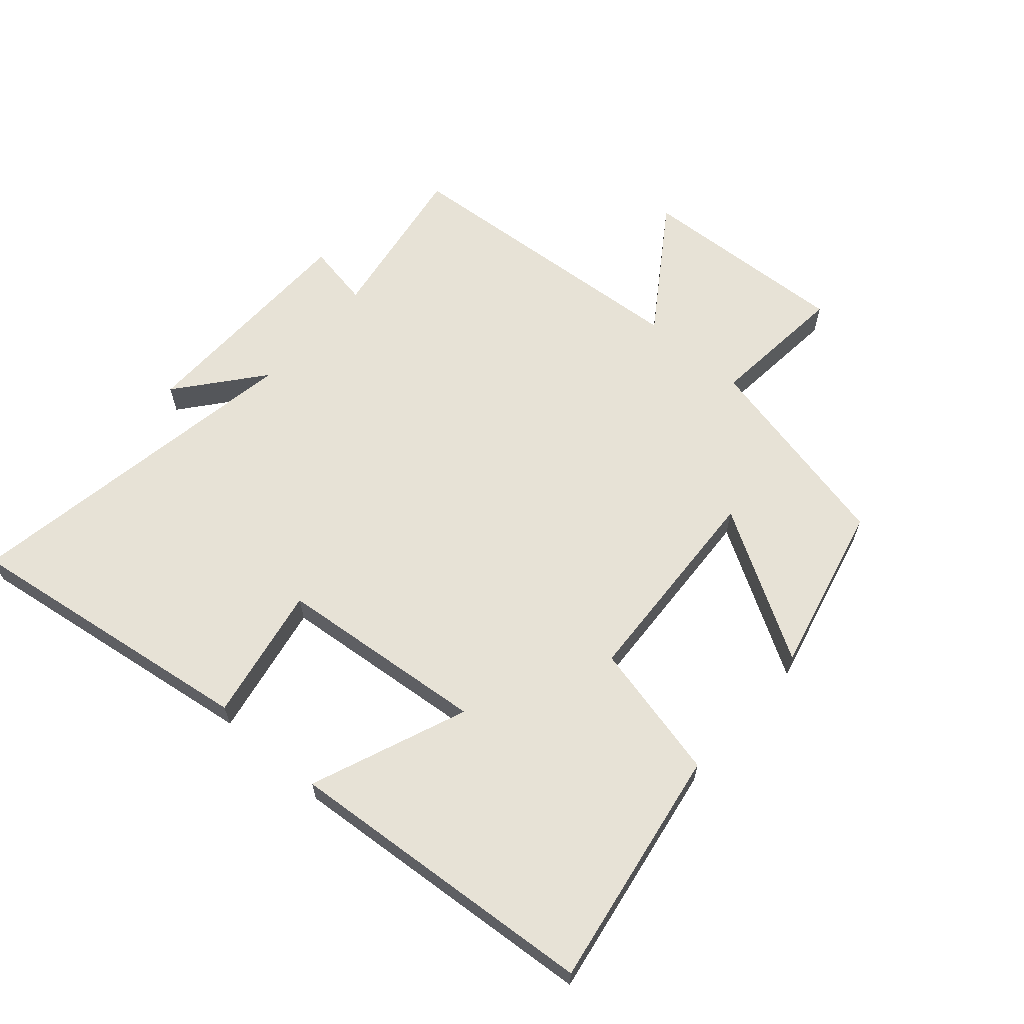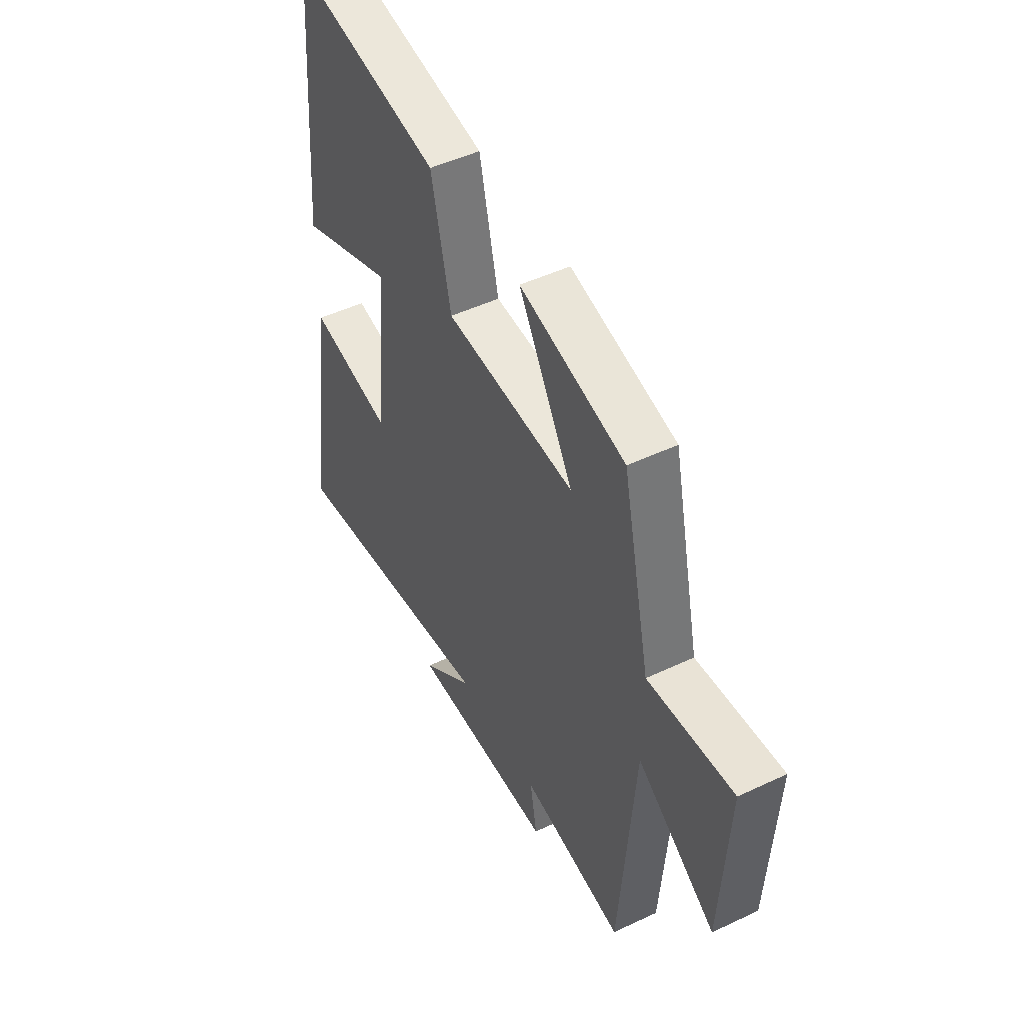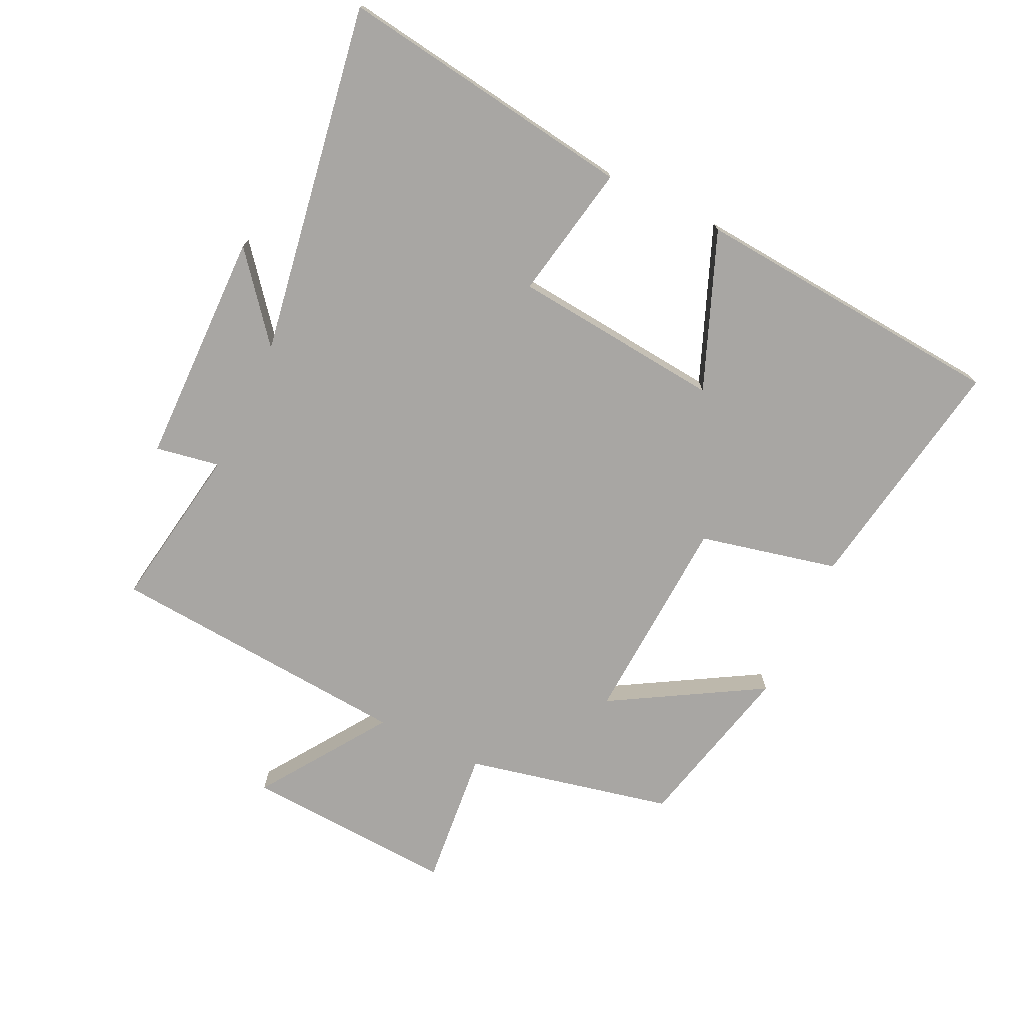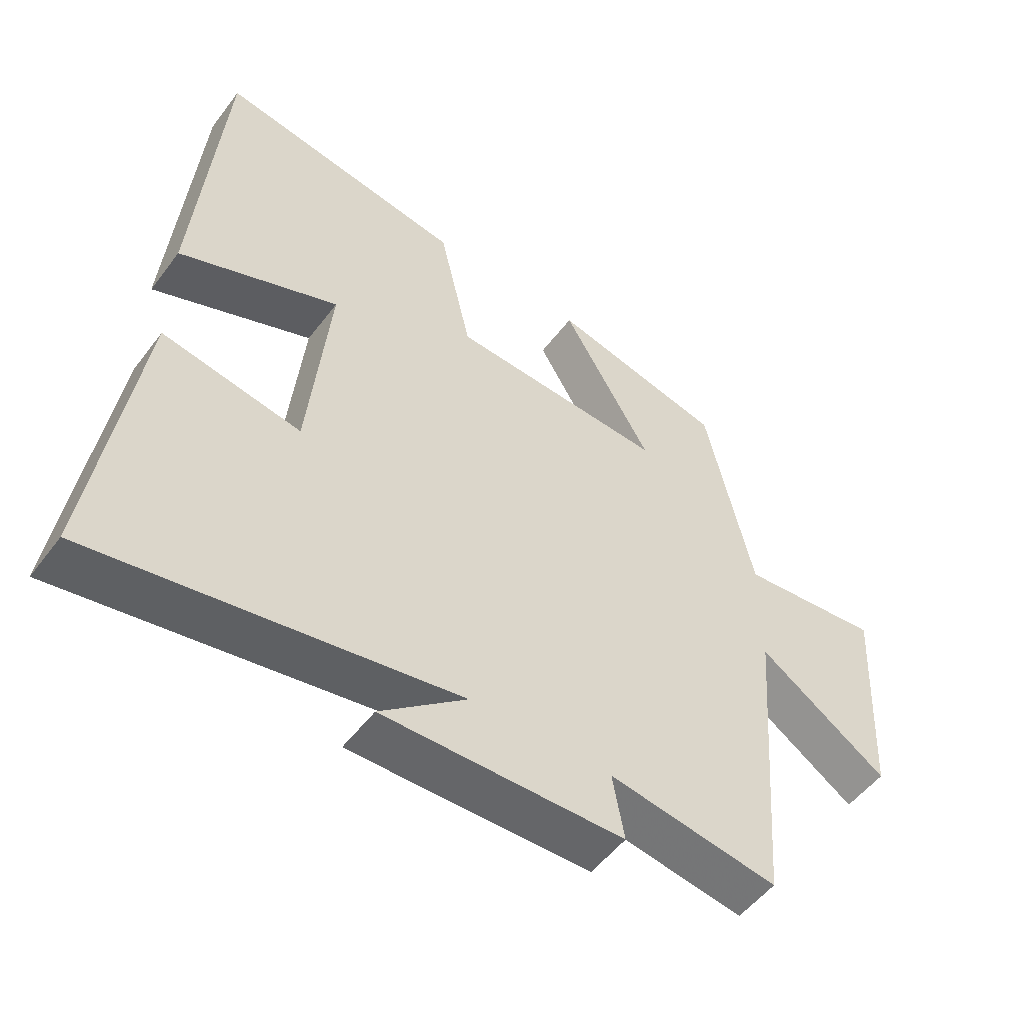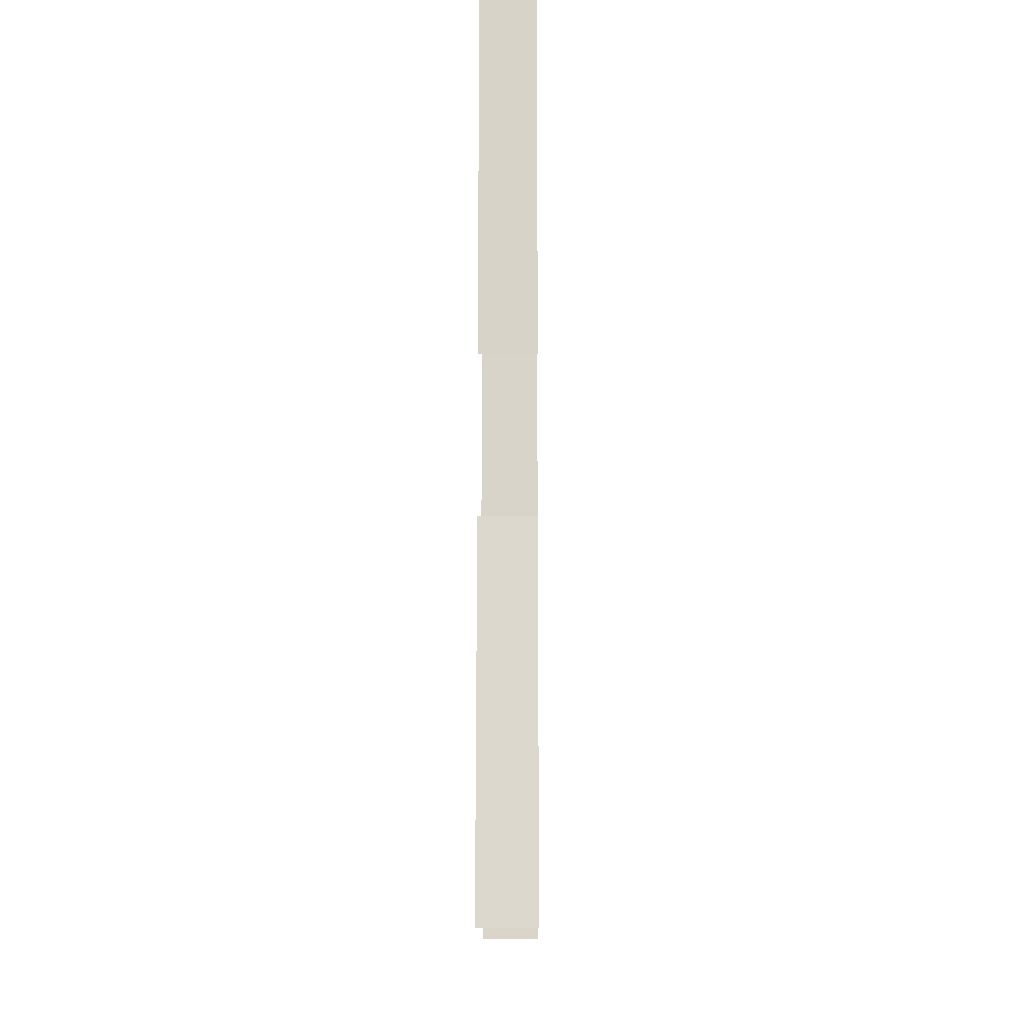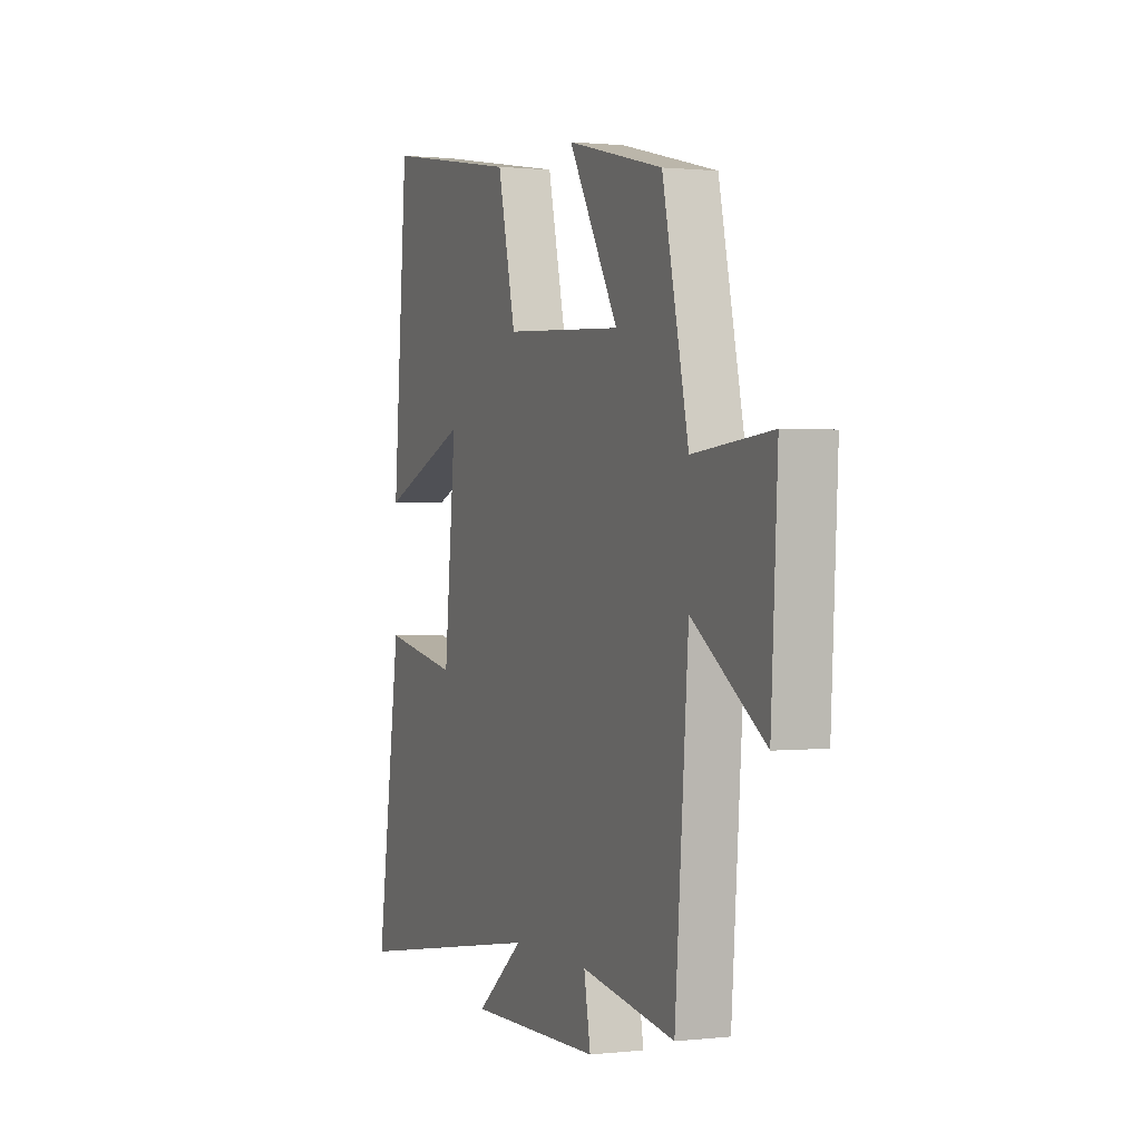
<metadata>
{"format":"obj","ext":"obj","renderer":"f3d","projection":"perspective","resolution":1024,"background":"white","views":[{"elev":63.1,"azim":-48.8,"up":"+Y"},{"elev":48.8,"azim":62.3,"up":"+Z"},{"elev":-74.3,"azim":-115.6,"up":"+Y"},{"elev":-52.3,"azim":-36.0,"up":"+Z"},{"elev":-9.6,"azim":-89.5,"up":"+Z"},{"elev":0.9,"azim":67.5,"up":"+Z"}]}
</metadata>
<code>
v -0.46 0.07 0.563
v -0.081 0.07 0.5
v -0.031 0.07 0.283
v 0.299 0.07 0.265
v 0.161 0.07 0.5
v 0.428 0.07 0.436
v 0.5 0.07 0.112
v 0.717 0.07 0.133
v 0.699 0.07 -0.199
v 0.5 0.07 -0.064
v 0.463 0.07 -0.542
v 0.203 0.07 -0.5
v 0.221 0.07 -0.601
v -0.147 0.07 -0.607
v -0.015 0.07 -0.5
v -0.567 0.07 -0.592
v -0.5 0.07 -0.124
v -0.287 0.07 -0.164
v -0.255 0.07 0.166
v -0.5 0.07 0.068
v -0.46 0 0.563
v -0.081 0 0.5
v -0.031 0 0.283
v 0.299 0 0.265
v 0.161 0 0.5
v 0.428 0 0.436
v 0.5 0 0.112
v 0.717 0 0.133
v 0.699 0 -0.199
v 0.5 0 -0.064
v 0.463 0 -0.542
v 0.203 0 -0.5
v 0.221 0 -0.601
v -0.147 0 -0.607
v -0.015 0 -0.5
v -0.567 0 -0.592
v -0.5 0 -0.124
v -0.287 0 -0.164
v -0.255 0 0.166
v -0.5 0 0.068
f 19 20 1 2
f 18 19 2 3
f 15 16 17 18
f 15 18 3 4
f 12 13 14 15
f 12 15 4
f 10 11 12 4
f 7 8 9 10
f 6 7 10
f 4 5 6 10
f 22 21 40 39
f 23 22 39 38
f 38 37 36 35
f 24 23 38 35
f 35 34 33 32
f 24 35 32
f 24 32 31 30
f 30 29 28 27
f 30 27 26
f 30 26 25 24
f 1 21 22 2
f 2 22 23 3
f 3 23 24 4
f 4 24 25 5
f 5 25 26 6
f 6 26 27 7
f 7 27 28 8
f 8 28 29 9
f 9 29 30 10
f 10 30 31 11
f 11 31 32 12
f 12 32 33 13
f 13 33 34 14
f 14 34 35 15
f 15 35 36 16
f 16 36 37 17
f 17 37 38 18
f 18 38 39 19
f 19 39 40 20
f 20 40 21 1

</code>
